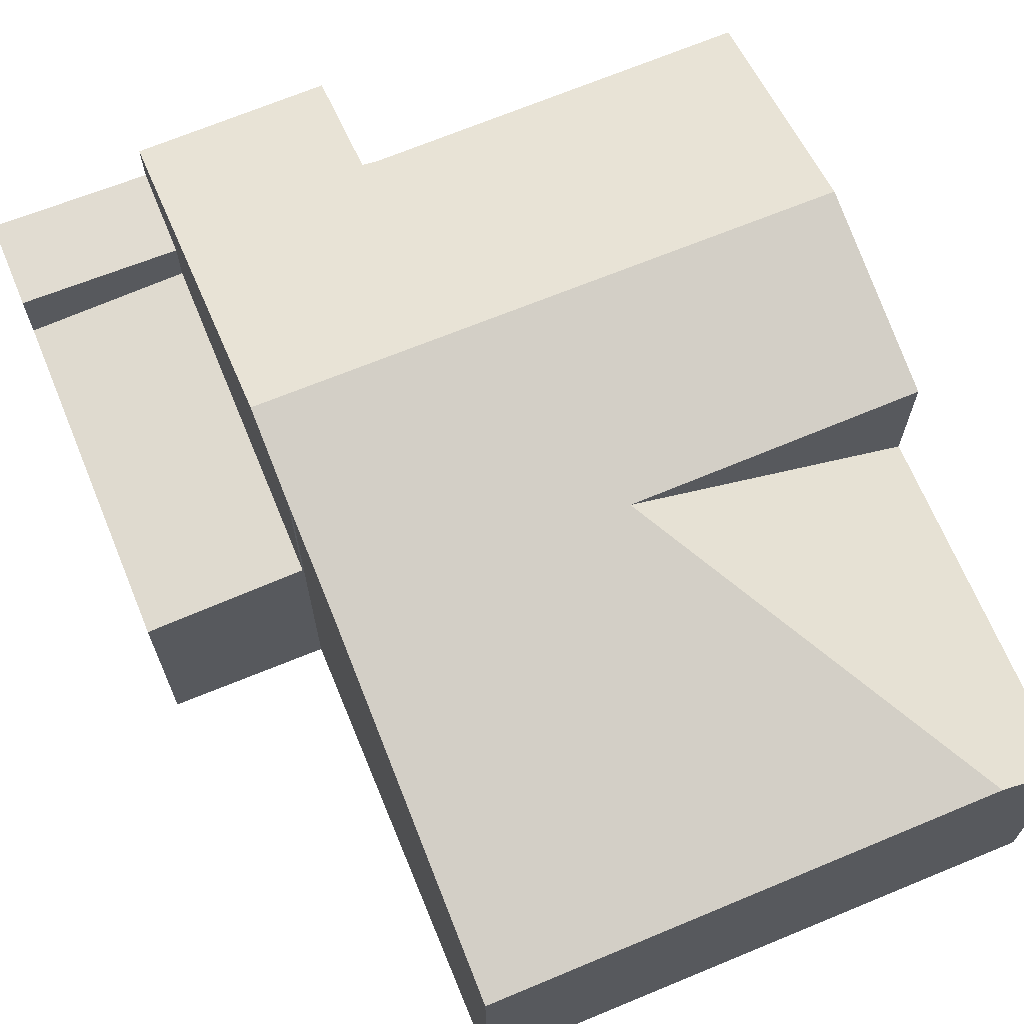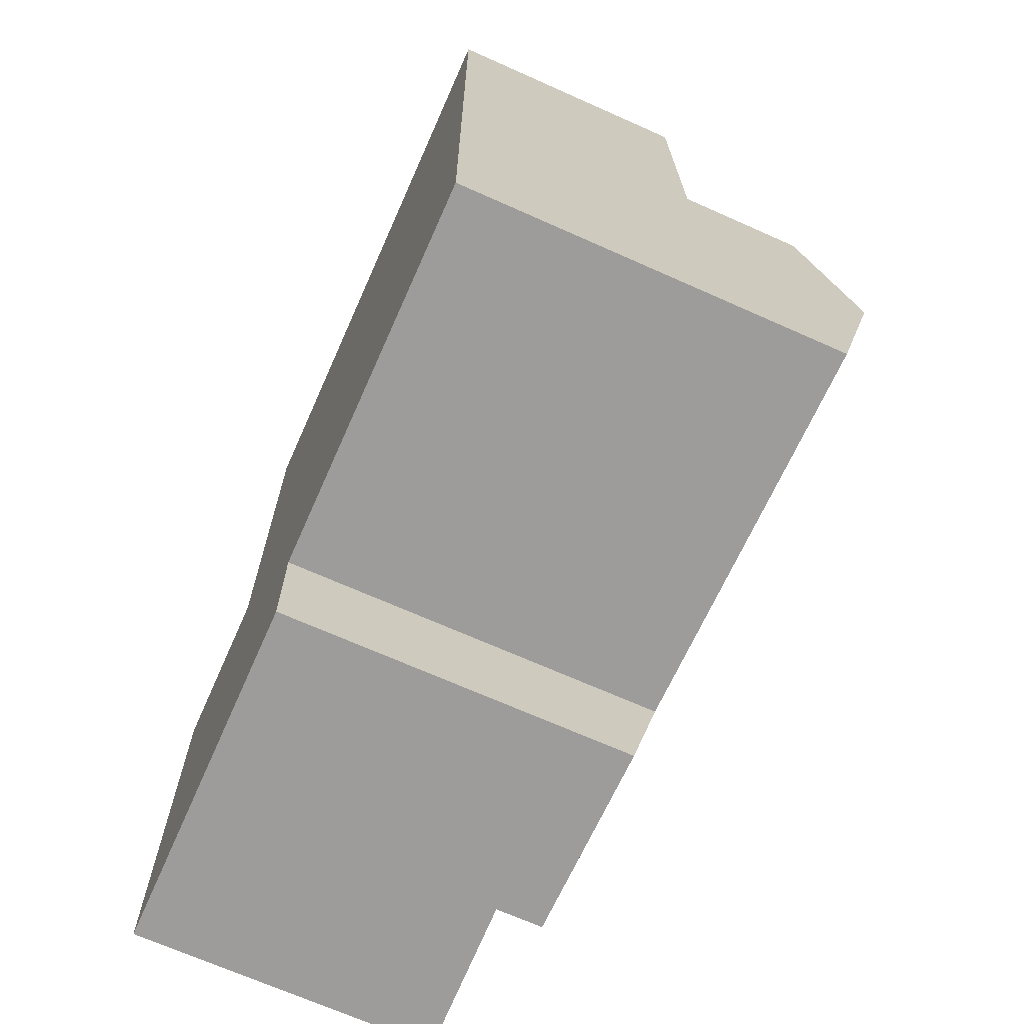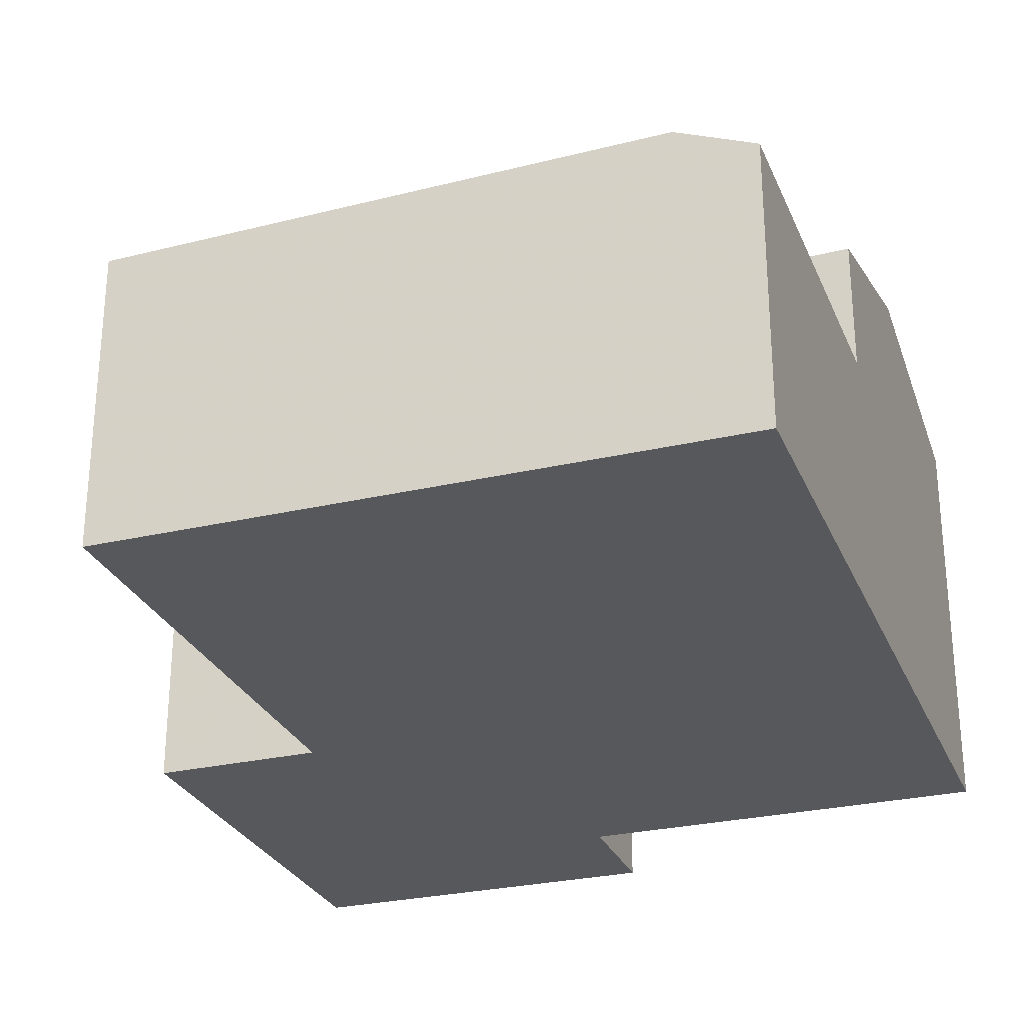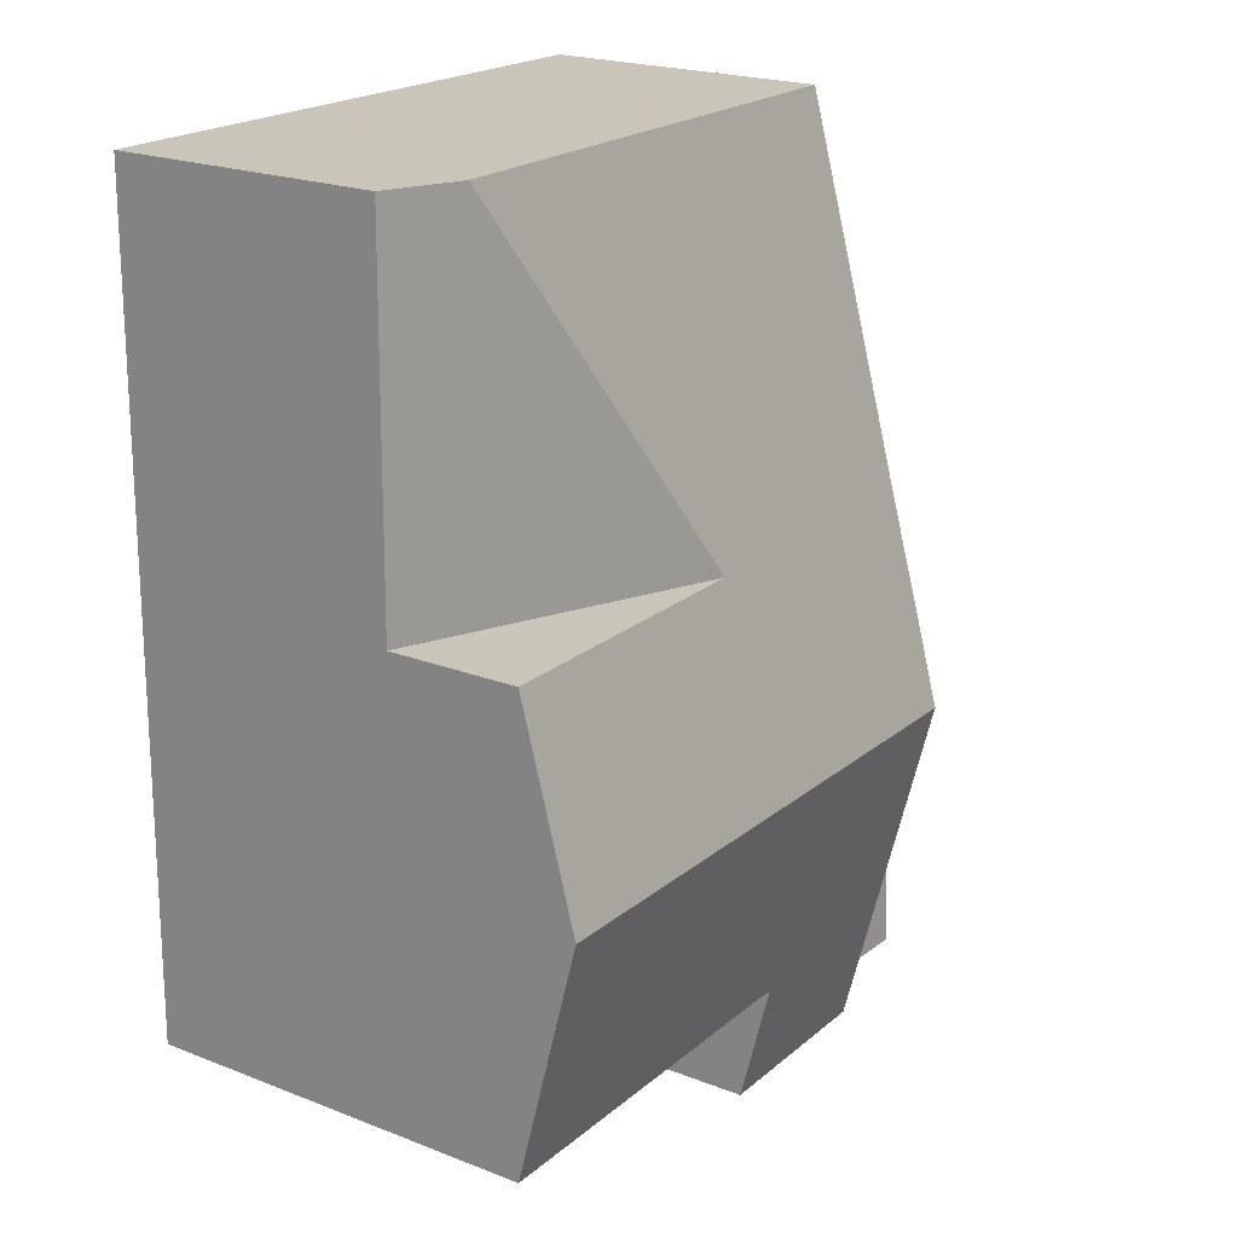
<metadata>
{"format":"obj","ext":"obj","renderer":"f3d","projection":"perspective","resolution":1024,"background":"white","views":[{"elev":67.7,"azim":157.0,"up":"+Z"},{"elev":-69.5,"azim":-114.0,"up":"+Y"},{"elev":-27.9,"azim":-161.0,"up":"+Z"},{"elev":21.1,"azim":-55.0,"up":"+Y"}]}
</metadata>
<code>
v 138.6 130.1 5.971
v 138.6 121.8 8.168
v 135.1 114.2 7.167
v 135.1 116.3 7.683
v 128.3 116.4 7.806
v 141.4 121.8 5.05
v 128.4 130.2 5.655
v 141.3 114.1 6.357
v 128.3 120.4 8.805
v 135.6 120.3 8.657
v 129.7 130.2 6.173
v 131.7 120.4 8.736
v 133.8 123.3 7.889
v 138.5 130.1 5.974
v 135.8 120.3 8.654
v 138.6 124.1 7.554
v 128.3 120.4 8.805
v 129.7 130.2 6.173
v 128.3 123.9 7.874
v 138.6 121.8 8.168
v 138.5 114.2 7.106
v 138.6 120.2 8.598
v 141.4 121.8 5.051
v 140.6 121.8 5.088
v 140.6 121.8 5.087
v 139.7 121.8 5.131
v 139.7 121.8 5.132
v 138.6 121.8 5.186
v 141.3 115.7 5.219
v 135.6 120.3 8.657
v 133.3 116.3 7.716
v 133.5 123.9 7.759
v 128.3 123.9 5.651
v 131.7 120.4 8.736
v 133.7 117.1 7.892
v 140.1 115.7 5.278
v 138.6 121.8 5.925
v 134.2 116.3 7.699
v 135.1 114.9 7.333
v 135.5 114.2 7.159
v 138.5 116.1 7.58
v 135.8 120.3 8.654
v 138.6 121.8 7.555
v 138.6 121.7 5.925
v 138.6 121.8 5.916
v 138.5 114.2 6.289
v 141.3 115.7 6.28
v 133.6 116.9 7.847
v 128.3 117.8 8.162
v 128.3 126.1 5.652
v 133.9 116.8 7.831
v 138.5 116 7.559
v 138.6 121.4 5.925
v 138.6 121.8 5.783
v 129.6 123.9 6.168
v 138.6 121.3 5.941
v 128.3 123.9 6.306
v 129.2 117.6 8.105
v 130.9 120.4 8.753
v 130.9 120.4 8.753
v 128.5 116.4 7.802
v 128.3 123.9 7.758
v 128.6 123.9 7.868
v 128.3 120.4 8.804
v 128.3 117.8 8.159
v 128.3 116.4 7.805
v 128.4 123.9 7.78
v 128.4 123.9 6.3
v 128.3 120.4 8.804
v 128.4 130.2 5.677
v 128.4 126 5.674
v 128.4 123.9 5.673
v 128.4 123.9 7.873
v 128.4 123.9 5.673
v 129.6 123.9 6.168
v 133.5 123.9 7.759
v 128.6 123.9 7.868
v 128.4 123.9 7.873
v 128.3 123.9 7.874
v 133.5 123.9 7.759
v 138.6 123.8 7.644
v 138.3 123.8 7.649
v 134.1 123.9 7.744
v 128.3 123.9 5.651
v 138.6 120.2 8.598
v 138.6 121.8 8.168
v 138.5 116 7.559
v 138.5 114.2 7.106
v 138.5 114.2 6.289
v 138.5 115.8 5.356
v 138.6 121.8 5.187
v 138.6 121.8 5.186
v 138.6 120.2 8.598
v 138.5 116.1 7.58
v 138.5 115.8 5.936
v 138.5 115.8 6.212
v 138.5 115.8 5.356
v 138.5 115.8 7.497
v 141.3 115.7 6.28
v 138.5 115.8 6.212
v 138.5 115.8 7.497
v 138.5 115.8 6.212
v 135.1 115.8 7.558
v 140.1 115.7 5.278
v 141.3 115.7 5.219
v 138.5 115.8 5.356
v 138.5 115.8 5.936
v 141.1 115.7 5.231
v 141.1 115.7 6.274
v 141.1 115.7 6.274
v 141.1 114.1 6.351
v 141.1 115.7 5.231
v 141.2 121.8 5.062
v 141.2 121.8 5.062
v 134.6 123.9 7.734
v 134.6 122.1 8.205
v 134.5 116.3 7.694
v 134.5 116.7 7.796
v 134.5 120.3 8.679
v 134.6 130.1 6.061
v 134.6 124.5 7.57
v 134.5 118.4 8.203
v 134.5 120.3 8.679
v 129.9 121.9 8.371
v 132.8 121.9 8.306
v 128.3 121.9 8.406
v 128.4 121.9 8.405
v 136.9 121.8 8.213
v 138.6 121.8 8.175
v 134.5 121.9 8.266
v 138.6 121.8 5.187
v 138.6 121.8 8.175
v 138.6 121.8 5.925
v 138.6 121.8 5.917
v 138.6 121.8 7.555
v 138.6 121.8 5.791
v 134.7 121.9 8.263
v 139.7 115.7 5.301
v 139.7 115.7 5.469
v 139.7 115.7 6.239
v 139.7 114.2 6.317
v 139.7 115.7 6.239
v 139.7 115.7 5.301
v 134.9 116.3 7.688
v 134.9 116.7 7.775
v 134.9 120.3 8.672
v 134.9 123.8 7.726
v 134.9 121.9 8.258
v 134.9 119 8.35
v 134.9 121.5 8.351
v 134.9 120.3 8.672
v 135 130.1 6.053
v 134.9 125 7.423
v 141.4 116.6 5.195
v 141.1 116.6 5.207
v 139.7 116.6 5.276
v 138.5 116.6 5.332
v 138.5 116.6 6.17
v 138.5 116.6 7.372
v 128.3 116.7 7.894
v 128.3 116.7 7.893
v 128.7 116.7 7.886
v 134.8 116.7 7.776
v 134.9 116.7 7.776
v 140.2 116.6 5.251
v 138.2 116.6 7.716
v 138.5 116.6 7.71
v 133.5 116.7 7.8
v 134 116.7 7.791
v 138.5 116.6 5.934
v 138.5 116.6 5.332
v 138.5 116.6 7.577
v 138.5 116.6 7.71
v 134.5 116.7 7.782
v 141.4 119.1 5.125
v 141.1 119.1 5.137
v 139.7 119.1 5.206
v 138.6 119.1 5.262
v 128.3 119.2 8.512
v 128.3 119.2 8.511
v 130.2 119.2 8.478
v 138.6 119.1 6.048
v 138.6 119.1 6.608
v 136.5 119.2 8.364
v 138.6 119.1 8.327
v 138.6 119.1 5.93
v 138.6 119.1 5.262
v 138.6 119.1 7.567
v 138.6 119.1 8.327
v 135 119.2 8.392
v 140.4 119.1 5.172
v 132.4 119.2 8.437
v 134.9 119.2 8.393
v 134.5 119.2 8.4
v 138.5 120.2 8.598
v 138.5 115.8 7.498
v 138.5 114.2 7.106
v 138.5 120.2 8.598
v 138.5 119.1 8.328
v 138.6 121.8 8.176
v 138.5 116 7.56
v 138.6 124.1 7.555
v 138.6 130.1 5.971
v 138.5 116.6 7.71
v 138.6 123.8 7.644
v 138.5 116.1 7.589
v 141.1 119.2 5.135
v 141.4 119.2 5.123
v 138.6 119.2 5.259
v 139.7 119.2 5.204
v 128.3 119.3 8.531
v 128.3 119.3 8.532
v 130.2 119.3 8.497
v 138.6 119.2 6.583
v 138.6 119.2 6.044
v 138.5 119.2 8.348
v 136.5 119.2 8.385
v 138.6 119.2 5.929
v 138.6 119.2 5.259
v 138.6 119.2 8.348
v 138.6 119.2 7.566
v 138.6 119.2 8.348
v 135 119.3 8.411
v 132.4 119.3 8.459
v 134.9 119.3 8.414
v 140.4 119.2 5.169
v 134.5 119.3 8.42
v 141.1 115.2 6.298
v 139.7 115.2 6.264
v 138.5 115.2 7.372
v 138.5 115.2 6.237
v 138.5 115.2 7.372
v 135.1 115.3 7.433
v 141.3 115.2 6.304
v 138.5 115.2 7.372
v 138.5 115.2 6.237
v 139.7 115.6 6.244
v 141.1 115.6 6.279
v 138.5 115.7 6.217
v 138.5 115.7 7.471
v 135.1 115.7 7.532
v 138.5 115.7 7.472
v 141.3 115.6 6.285
v 138.5 115.7 7.471
v 138.5 115.7 6.217
v 138.6 124.1 7.554
v 138.6 130.1 5.971
v 138.6 130.1 1.05
v 138.6 124.1 1.05
v 138.6 121.8 8.168
v 138.6 121.8 8.168
v 138.6 121.8 1.05
v 138.6 121.8 1.05
v 135.1 114.9 7.333
v 135.1 114.2 7.167
v 135.1 114.2 1.05
v 135.1 114.9 1.05
v 134.9 116.3 7.688
v 135.1 116.3 7.683
v 135.1 116.3 1.05
v 134.9 116.3 1.05
v 128.3 116.7 7.894
v 128.3 116.4 7.806
v 128.3 116.4 1.05
v 128.3 116.7 1.05
v 141.4 121.8 5.051
v 141.4 121.8 5.05
v 141.4 121.8 1.05
v 141.4 121.8 1.05
v 128.4 130.2 5.677
v 128.4 130.2 5.655
v 128.4 130.2 1.05
v 128.4 130.2 1.05
v 141.1 114.1 6.351
v 141.3 114.1 6.357
v 141.3 114.1 1.05
v 141.1 114.1 1.05
v 128.3 121.9 8.406
v 128.3 120.4 8.805
v 128.3 120.4 1.05
v 128.3 121.9 1.05
v 134.6 130.1 6.061
v 129.7 130.2 6.173
v 129.7 130.2 1.05
v 134.6 130.1 1.05
v 138.6 130.1 5.971
v 138.5 130.1 5.974
v 138.5 130.1 1.05
v 138.6 130.1 1.05
v 138.6 123.8 7.644
v 138.6 124.1 7.554
v 138.6 124.1 1.05
v 138.6 123.8 1.05
v 141.4 119.2 5.123
v 141.4 121.8 5.051
v 141.4 121.8 1.05
v 141.4 119.2 1.05
v 141.2 121.8 5.062
v 140.6 121.8 5.087
v 140.6 121.8 1.05
v 141.2 121.8 1.05
v 140.6 121.8 5.087
v 139.7 121.8 5.131
v 139.7 121.8 1.05
v 140.6 121.8 1.05
v 128.5 116.4 7.802
v 133.3 116.3 7.716
v 133.3 116.3 1.05
v 128.5 116.4 1.05
v 133.3 116.3 7.716
v 134.2 116.3 7.699
v 134.2 116.3 1.05
v 133.3 116.3 1.05
v 135.1 115.3 7.433
v 135.1 114.9 7.333
v 135.1 114.9 1.05
v 135.1 115.3 1.05
v 135.1 114.2 7.167
v 135.5 114.2 7.159
v 135.5 114.2 1.05
v 135.1 114.2 1.05
v 128.3 119.2 8.512
v 128.3 117.8 8.162
v 128.3 117.8 1.05
v 128.3 119.2 1.05
v 128.4 130.2 5.655
v 128.3 126.1 5.652
v 128.3 126.1 1.05
v 128.4 130.2 1.05
v 128.3 116.4 7.805
v 128.5 116.4 7.802
v 128.5 116.4 1.05
v 128.3 116.4 1.05
v 128.3 116.4 7.806
v 128.3 116.4 7.805
v 128.3 116.4 1.05
v 128.3 116.4 1.05
v 129.7 130.2 6.173
v 128.4 130.2 5.677
v 128.4 130.2 1.05
v 129.7 130.2 1.05
v 138.6 121.8 8.168
v 138.6 123.8 7.644
v 138.6 123.8 1.05
v 138.6 121.8 1.05
v 128.3 126.1 5.652
v 128.3 123.9 5.651
v 128.3 123.9 1.05
v 128.3 126.1 1.05
v 138.5 114.2 7.106
v 138.5 114.2 7.106
v 138.5 114.2 1.05
v 138.5 114.2 1.05
v 139.7 121.8 5.131
v 138.6 121.8 5.186
v 138.6 121.8 1.05
v 139.7 121.8 1.05
v 141.3 115.6 6.285
v 141.3 115.7 6.28
v 141.3 115.7 1.05
v 141.3 115.6 1.05
v 135.1 116.3 7.683
v 135.1 115.8 7.558
v 135.1 115.8 1.05
v 135.1 116.3 1.05
v 139.7 114.2 6.317
v 141.1 114.1 6.351
v 141.1 114.1 1.05
v 139.7 114.2 1.05
v 141.4 121.8 5.05
v 141.2 121.8 5.062
v 141.2 121.8 1.05
v 141.4 121.8 1.05
v 134.2 116.3 7.699
v 134.5 116.3 7.694
v 134.5 116.3 1.05
v 134.2 116.3 1.05
v 135 130.1 6.053
v 134.6 130.1 6.061
v 134.6 130.1 1.05
v 135 130.1 1.05
v 128.3 123.9 7.874
v 128.3 121.9 8.406
v 128.3 121.9 1.05
v 128.3 123.9 1.05
v 138.5 114.2 6.289
v 139.7 114.2 6.317
v 139.7 114.2 1.05
v 138.5 114.2 1.05
v 134.5 116.3 7.694
v 134.9 116.3 7.688
v 134.9 116.3 1.05
v 134.5 116.3 1.05
v 138.5 130.1 5.974
v 135 130.1 6.053
v 135 130.1 1.05
v 138.5 130.1 1.05
v 141.3 115.7 5.219
v 141.4 116.6 5.195
v 141.4 116.6 1.05
v 141.3 115.7 1.05
v 128.3 117.8 8.162
v 128.3 116.7 7.894
v 128.3 116.7 1.05
v 128.3 117.8 1.05
v 141.4 116.6 5.195
v 141.4 119.1 5.125
v 141.4 119.1 1.05
v 141.4 116.6 1.05
v 128.3 119.3 8.532
v 128.3 119.2 8.512
v 128.3 119.2 1.05
v 128.3 119.3 1.05
v 135.5 114.2 7.159
v 138.5 114.2 7.106
v 138.5 114.2 1.05
v 135.5 114.2 1.05
v 138.6 130.1 5.971
v 138.6 130.1 5.971
v 138.6 130.1 1.05
v 138.6 130.1 1.05
v 141.4 119.1 5.125
v 141.4 119.2 5.123
v 141.4 119.2 1.05
v 141.4 119.1 1.05
v 128.3 120.4 8.805
v 128.3 119.3 8.532
v 128.3 119.3 1.05
v 128.3 120.4 1.05
v 135.1 115.7 7.532
v 135.1 115.3 7.433
v 135.1 115.3 1.05
v 135.1 115.7 1.05
v 141.3 114.1 6.357
v 141.3 115.2 6.304
v 141.3 115.2 1.05
v 141.3 114.1 1.05
v 135.1 115.8 7.558
v 135.1 115.7 7.532
v 135.1 115.7 1.05
v 135.1 115.8 1.05
v 141.3 115.2 6.304
v 141.3 115.6 6.285
v 141.3 115.6 1.05
v 141.3 115.2 1.05
v 138.6 130.1 1.05
v 138.6 121.8 1.05
v 141.4 121.8 1.05
v 141.3 114.1 1.05
v 135.1 114.2 1.05
v 135.1 116.3 1.05
v 128.3 116.4 1.05
v 128.4 130.2 1.05
f 202 16 81 205
f 192 35 48 58 181
f 130 119 12 125
f 121 83 76 11 120
f 115 83 121
f 114 6 23 113
f 26 25 24 27
f 92 26 27 91
f 71 50 7 70
f 134 45 37 133
f 48 35 51
f 72 55 68
f 190 149 193
f 133 37 43 135
f 40 3 39
f 201 145 164 166 206
f 135 43 20 132
f 206 166 204
f 136 54 45 134
f 53 44 56
f 168 31 61 162
f 169 38 31 168
f 131 28 54 136
f 158 102 107 170
f 67 63 73
f 159 52 101 102 158
f 196 103 4 144 145 201
f 180 65 49 179
f 161 66 5 160
f 68 55 32 63 67
f 181 58 65 180
f 162 61 66 161
f 67 62 57 68
f 73 19 62 67
f 68 57 33 72
f 74 71 75
f 125 12 60 124
f 127 69 9 126
f 75 71 70 18 80
f 124 60 69 127
f 83 13 76
f 116 13 83 115
f 84 50 71 74
f 200 129 85 195
f 138 36 139
f 139 36 108 109 140
f 238 228 229 237
f 240 230 231 239
f 242 232 233 241
f 208 175 176 207
f 210 177 178 209
f 108 29 47 109
f 243 234 228 238
f 207 176 191 226
f 113 24 25 114
f 150 137 148
f 174 117 38 169
f 151 119 130 137 150
f 153 121 120 152
f 147 115 121 153
f 194 122 35 192
f 118 51 35 122
f 124 77 76 13 125
f 126 79 78 127
f 127 78 77 124
f 205 81 2 86 129 200
f 125 13 116 130
f 133 44 134
f 173 41 172
f 134 44 53 136
f 170 107 106 171
f 172 41 52 159
f 148 137 116 115 147
f 130 116 137
f 139 95 90 138
f 140 96 95 139
f 237 229 236 245
f 226 191 177 210
f 163 145 144 117 174
f 147 82 128 148
f 193 149 122 194
f 164 145 163
f 148 128 15 10 150
f 150 10 151
f 152 14 153
f 203 1 16 202
f 154 105 112 155
f 156 143 97 157
f 183 159 158 182
f 160 49 65 161
f 161 65 58 162
f 163 118 122 149 164
f 155 112 104 165
f 204 166 184 199
f 162 58 48 168
f 168 48 51 169
f 182 158 170 186
f 189 173 172 188
f 186 170 171 187
f 188 172 159 183
f 184 166 164 149 190
f 165 104 143 156
f 174 118 163
f 169 51 118 174
f 175 154 155 176
f 177 156 157 178
f 212 17 64 211
f 211 64 59 213
f 215 56 214
f 217 42 198 216
f 218 53 56 215
f 221 135 132 22 220
f 219 131 136 53 218
f 214 56 44 133 135 221
f 223 30 42 217
f 176 155 165 191
f 213 59 34 224
f 225 146 30 223
f 191 165 156 177
f 227 123 146 225
f 224 34 123 227
f 244 235 232 242
f 216 198 93 222
f 195 15 128 200
f 201 87 98 196
f 202 82 147 153 14 203
f 199 185 167 204
f 205 82 202
f 204 167 94 206
f 200 128 82 205
f 206 94 87 201
f 207 113 23 208
f 209 91 27 210
f 211 180 179 212
f 213 181 180 211
f 214 183 182 215
f 216 199 184 217
f 215 182 186 218
f 220 189 188 221
f 218 186 187 219
f 221 188 183 214
f 217 184 190 223
f 224 192 181 213
f 223 190 193 225
f 226 24 113 207
f 210 27 24 226
f 225 193 194 227
f 227 194 192 224
f 222 185 199 216
f 228 111 141 229
f 230 21 46 231
f 232 197 40 39 233
f 234 8 111 228
f 229 141 89 236
f 235 88 197 232
f 237 142 110 238
f 239 102 101 240
f 241 103 196 242
f 238 110 99 243
f 245 100 142 237
f 242 196 98 244
f 247 248 249 246
f 251 252 253 250
f 255 256 257 254
f 259 260 261 258
f 263 264 265 262
f 267 268 269 266
f 271 272 273 270
f 275 276 277 274
f 279 280 281 278
f 283 284 285 282
f 287 288 289 286
f 291 292 293 290
f 295 296 297 294
f 299 300 301 298
f 303 304 305 302
f 307 308 309 306
f 311 312 313 310
f 315 316 317 314
f 319 320 321 318
f 323 324 325 322
f 327 328 329 326
f 331 332 333 330
f 335 336 337 334
f 339 340 341 338
f 343 344 345 342
f 347 348 349 346
f 351 352 353 350
f 355 356 357 354
f 359 360 361 358
f 363 364 365 362
f 367 368 369 366
f 371 372 373 370
f 375 376 377 374
f 379 380 381 378
f 383 384 385 382
f 387 388 389 386
f 391 392 393 390
f 395 396 397 394
f 399 400 401 398
f 403 404 405 402
f 407 408 409 406
f 411 412 413 410
f 415 416 417 414
f 419 420 421 418
f 423 424 425 422
f 427 428 429 426
f 431 432 433 430
f 435 436 437 434
f 439 440 441 438
f 443 444 445 442
f 447 448 449 450 451 452 453 446

</code>
